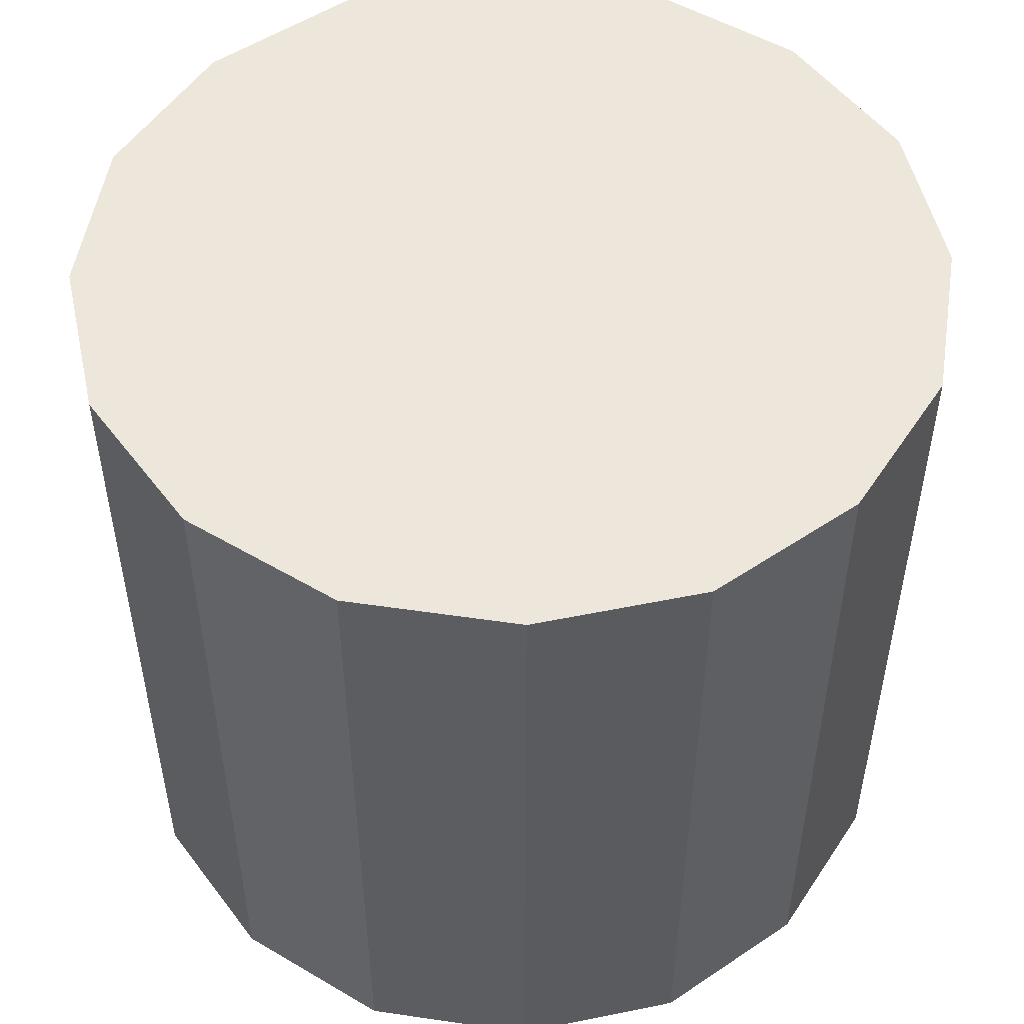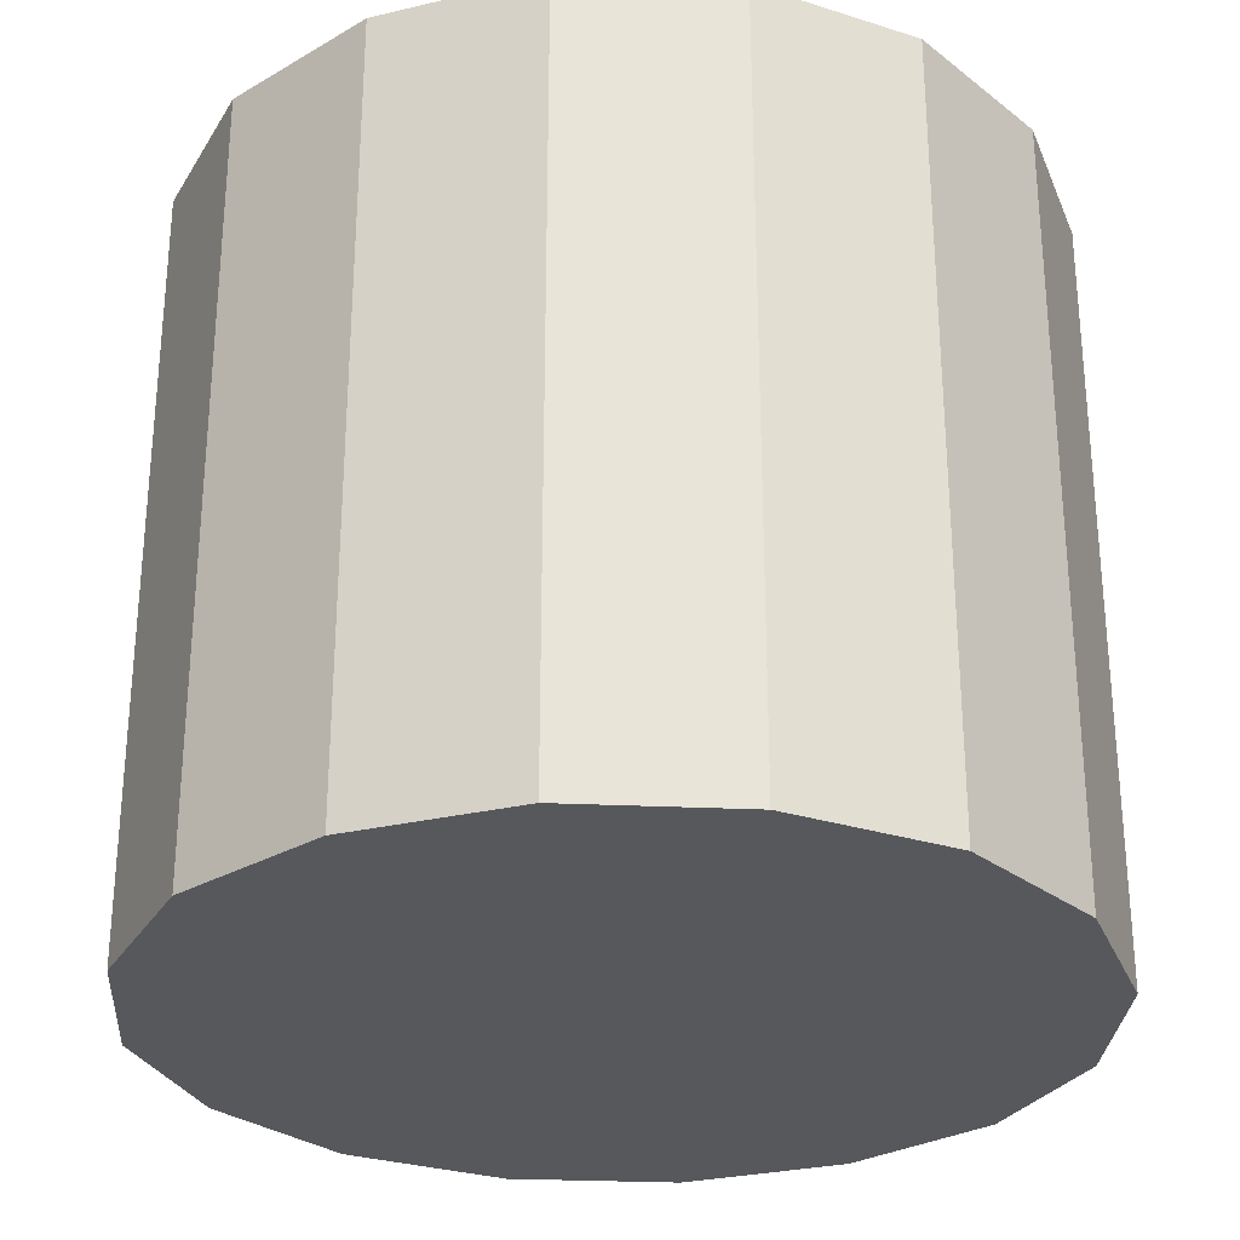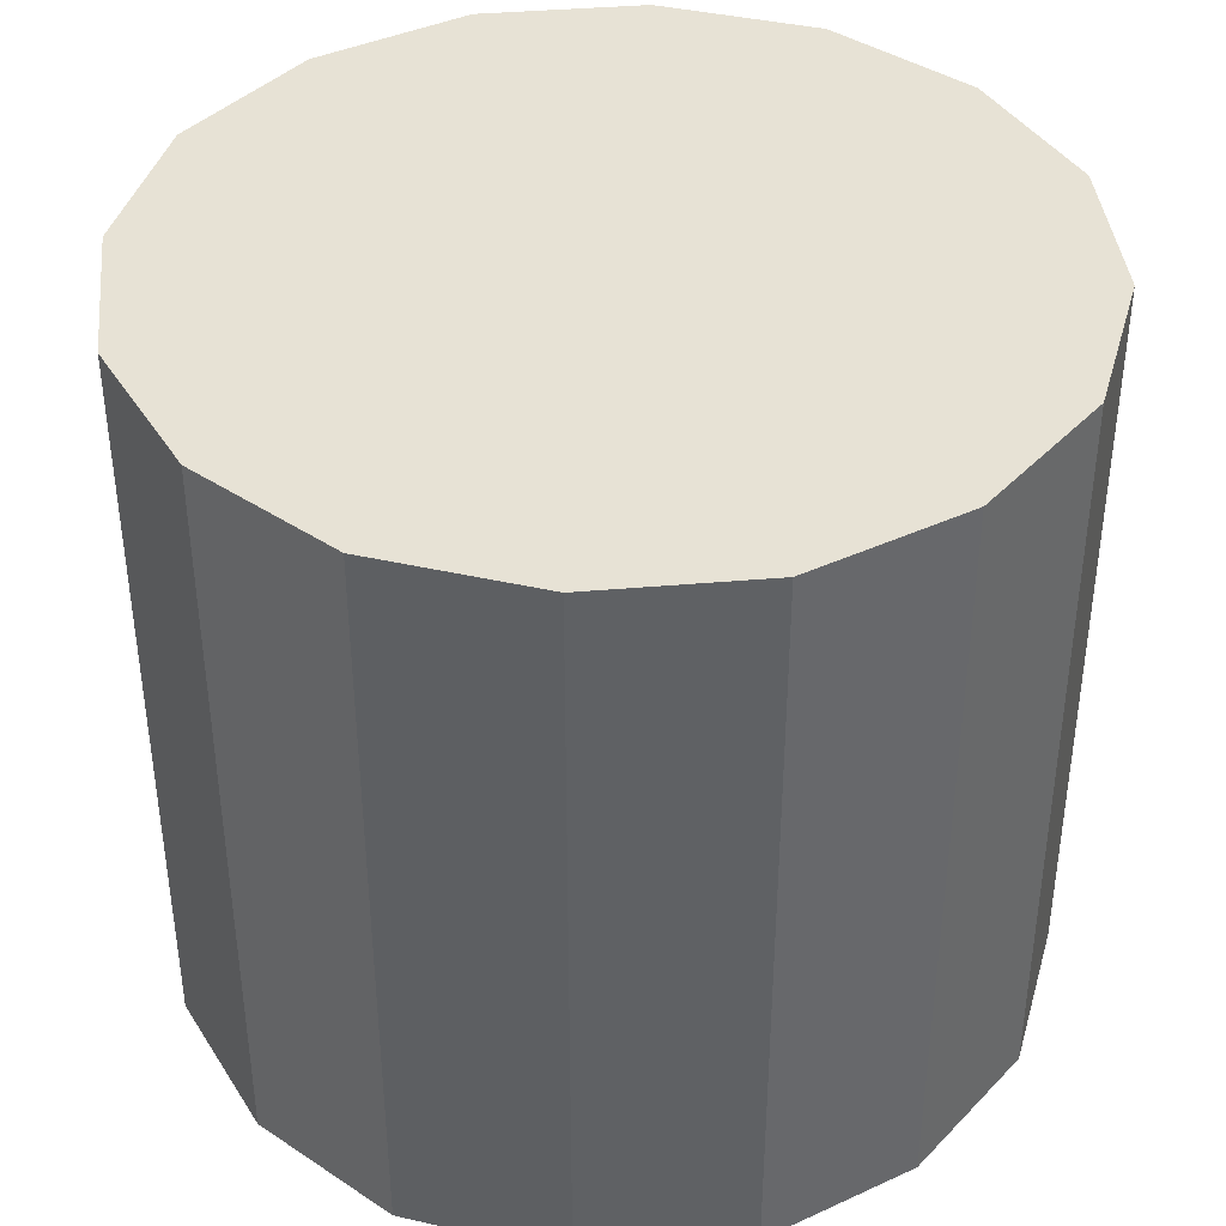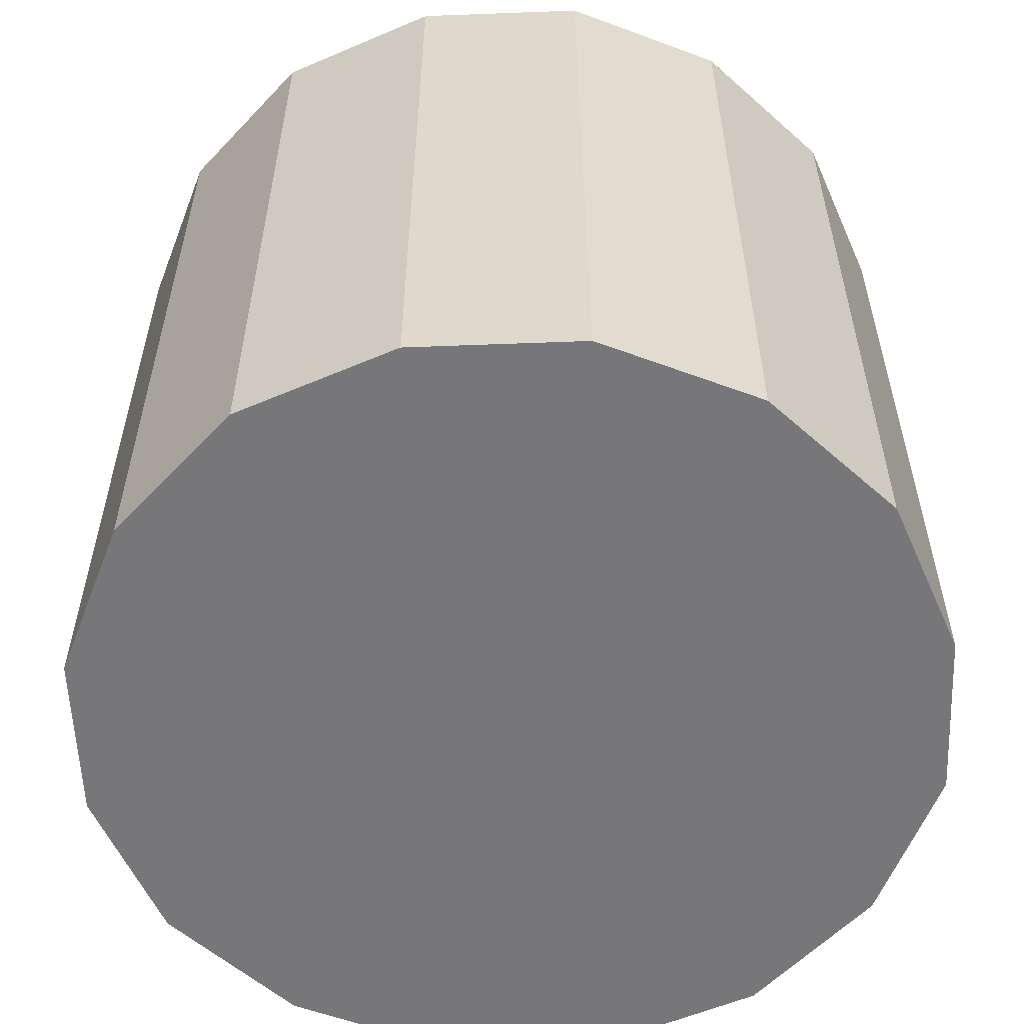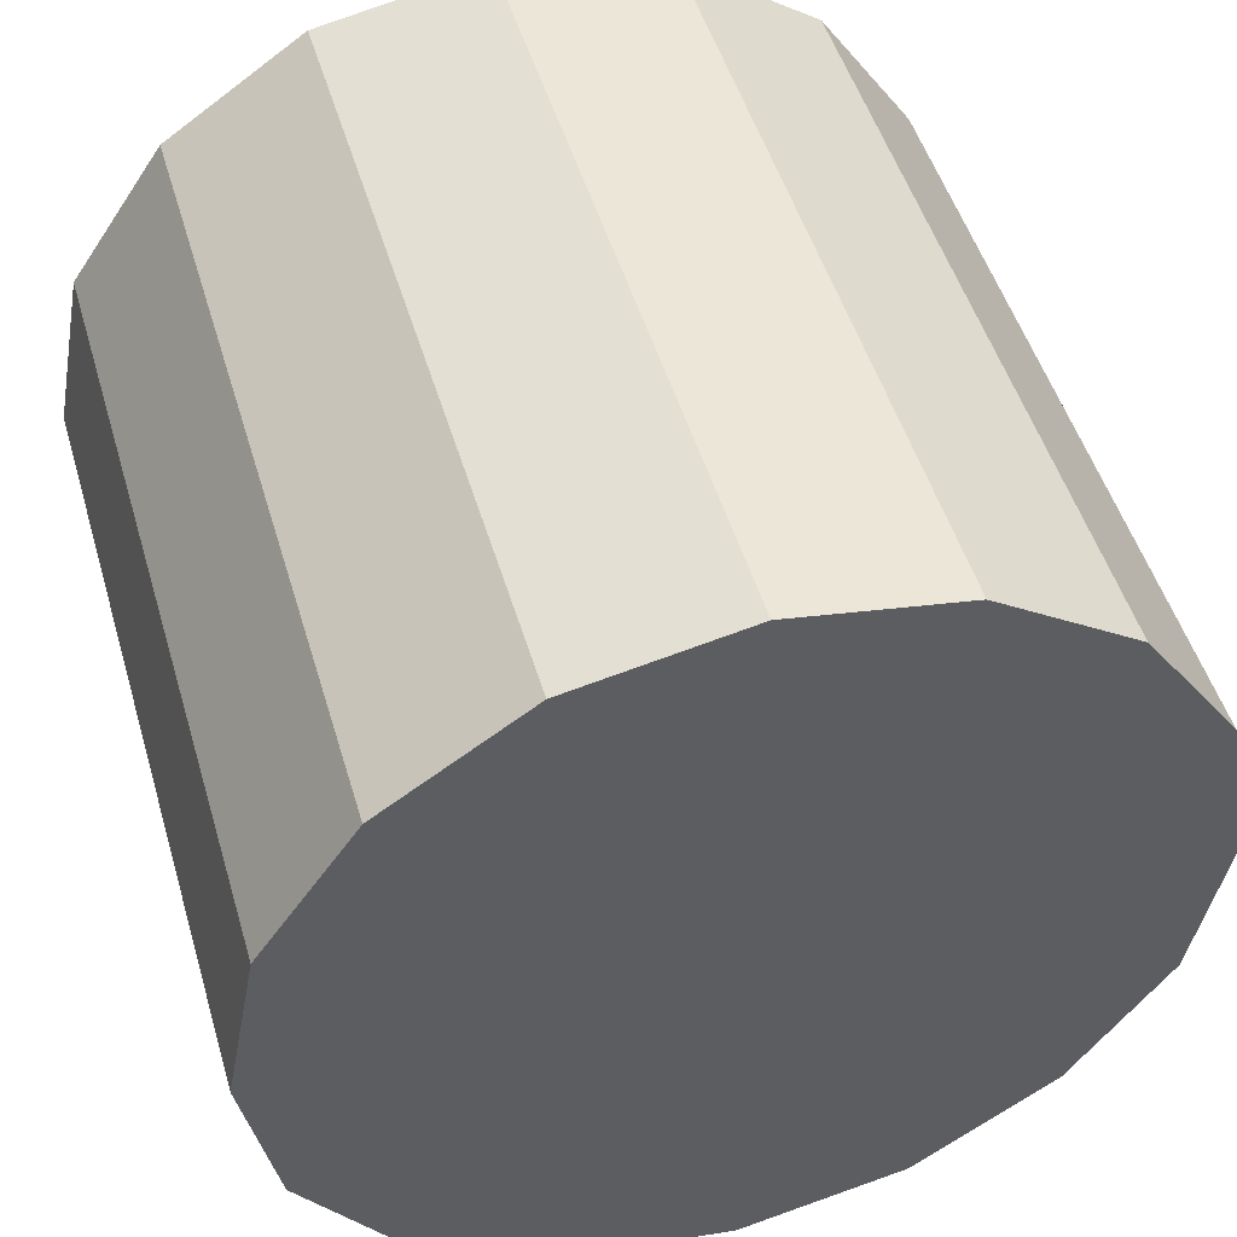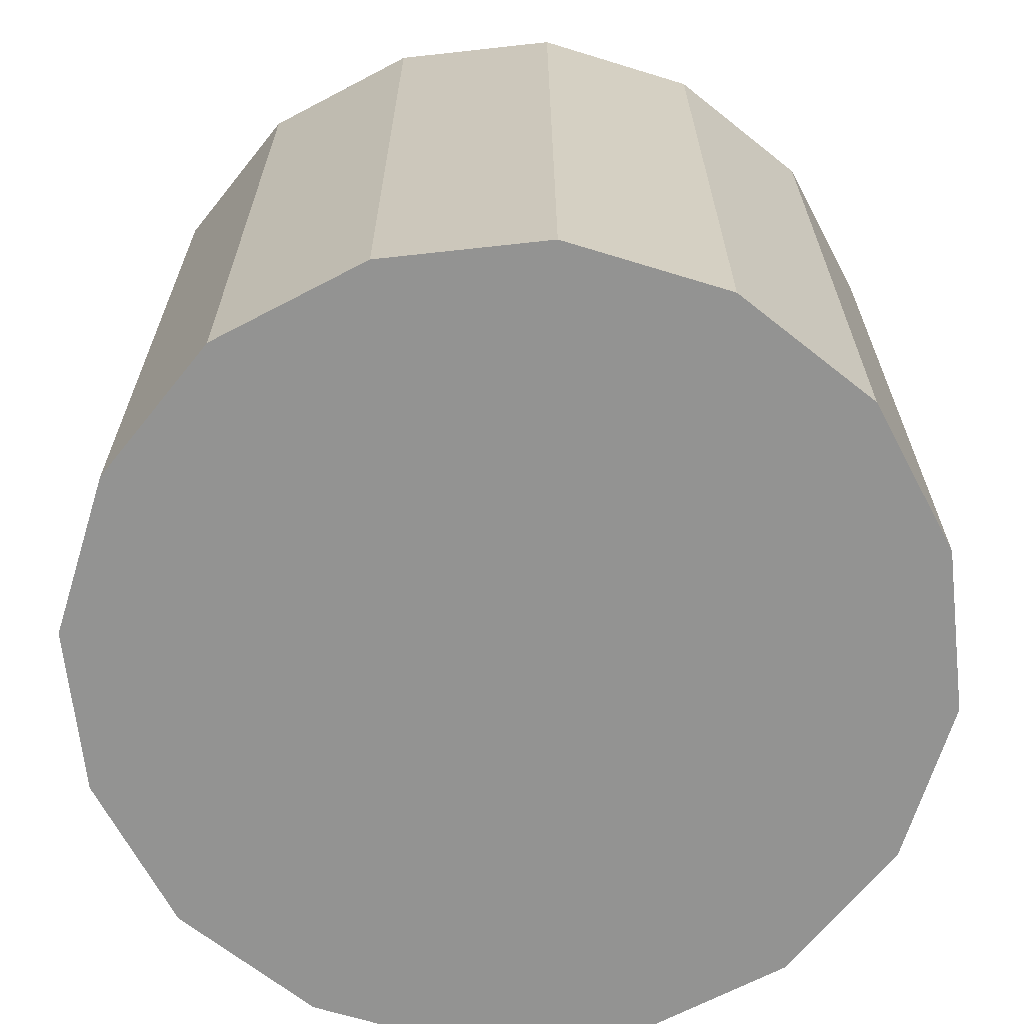
<metadata>
{"format":"obj","ext":"obj","renderer":"f3d","projection":"perspective","resolution":1024,"background":"white","views":[{"elev":51.6,"azim":-1.7,"up":"+Y"},{"elev":-28.7,"azim":75.3,"up":"+Y"},{"elev":40.4,"azim":139.8,"up":"+Y"},{"elev":-57.2,"azim":-121.9,"up":"+Y"},{"elev":49.5,"azim":-16.3,"up":"+Z"},{"elev":-66.6,"azim":17.1,"up":"+Y"}]}
</metadata>
<code>
o mesh22/mesh22-geometry#mesh22-geometry
v -0.1017 -0.8783 -0.354
v -0.1017 -0.8783 -0.3531
v -0.1016 -0.8783 -0.3536
v -0.102 -0.8783 -0.3544
v -0.1016 -0.8804 -0.3536
v -0.1017 -0.8804 -0.354
v -0.102 -0.8804 -0.3544
v -0.102 -0.8783 -0.3528
v -0.1017 -0.8804 -0.3531
v -0.1023 -0.8783 -0.3547
v -0.102 -0.8804 -0.3528
v -0.1023 -0.8804 -0.3547
v -0.1023 -0.8783 -0.3525
v -0.1023 -0.8804 -0.3525
v -0.1028 -0.8783 -0.3548
v -0.1028 -0.8804 -0.3524
v -0.1028 -0.8804 -0.3548
v -0.1028 -0.8783 -0.3524
v -0.1032 -0.8783 -0.3547
v -0.1032 -0.8804 -0.3525
v -0.1032 -0.8804 -0.3547
v -0.1032 -0.8783 -0.3525
v -0.1036 -0.8783 -0.3544
v -0.1036 -0.8804 -0.3528
v -0.1036 -0.8804 -0.3544
v -0.1036 -0.8783 -0.3528
v -0.1039 -0.8804 -0.354
v -0.1039 -0.8783 -0.354
v -0.1039 -0.8804 -0.3531
v -0.1039 -0.8783 -0.3531
v -0.1039 -0.8804 -0.3536
v -0.1039 -0.8783 -0.3536
f 1 2 3
f 2 1 4
f 3 2 1
f 4 1 2
f 2 5 3
f 3 5 2
f 3 6 1
f 1 6 3
f 1 7 4
f 4 7 1
f 2 4 8
f 8 4 2
f 5 2 9
f 9 2 5
f 6 3 5
f 5 3 6
f 7 1 6
f 6 1 7
f 7 10 4
f 4 10 7
f 8 4 10
f 10 4 8
f 8 9 2
f 2 9 8
f 9 6 5
f 5 6 9
f 6 11 7
f 7 11 6
f 10 7 12
f 12 7 10
f 8 10 13
f 13 10 8
f 9 8 11
f 11 8 9
f 6 9 11
f 11 9 6
f 7 11 14
f 14 11 7
f 7 14 12
f 12 14 7
f 12 15 10
f 10 15 12
f 13 10 15
f 15 10 13
f 14 8 13
f 13 8 14
f 8 14 11
f 11 14 8
f 12 14 16
f 16 14 12
f 15 12 17
f 17 12 15
f 13 15 18
f 18 15 13
f 13 16 14
f 14 16 13
f 12 16 17
f 17 16 12
f 17 19 15
f 15 19 17
f 18 15 19
f 19 15 18
f 16 13 18
f 18 13 16
f 17 16 20
f 20 16 17
f 19 17 21
f 21 17 19
f 18 19 22
f 22 19 18
f 18 20 16
f 16 20 18
f 17 20 21
f 21 20 17
f 21 23 19
f 19 23 21
f 22 19 23
f 23 19 22
f 20 18 22
f 22 18 20
f 21 20 24
f 24 20 21
f 23 21 25
f 25 21 23
f 22 23 26
f 26 23 22
f 22 24 20
f 20 24 22
f 21 24 25
f 25 24 21
f 27 23 25
f 25 23 27
f 26 23 28
f 28 23 26
f 24 22 26
f 26 22 24
f 25 24 29
f 29 24 25
f 23 27 28
f 28 27 23
f 25 29 27
f 27 29 25
f 26 28 30
f 30 28 26
f 30 24 26
f 26 24 30
f 24 30 29
f 29 30 24
f 31 28 27
f 27 28 31
f 27 29 31
f 31 29 27
f 30 28 32
f 32 28 30
f 32 29 30
f 30 29 32
f 28 31 32
f 32 31 28
f 29 32 31
f 31 32 29

</code>
